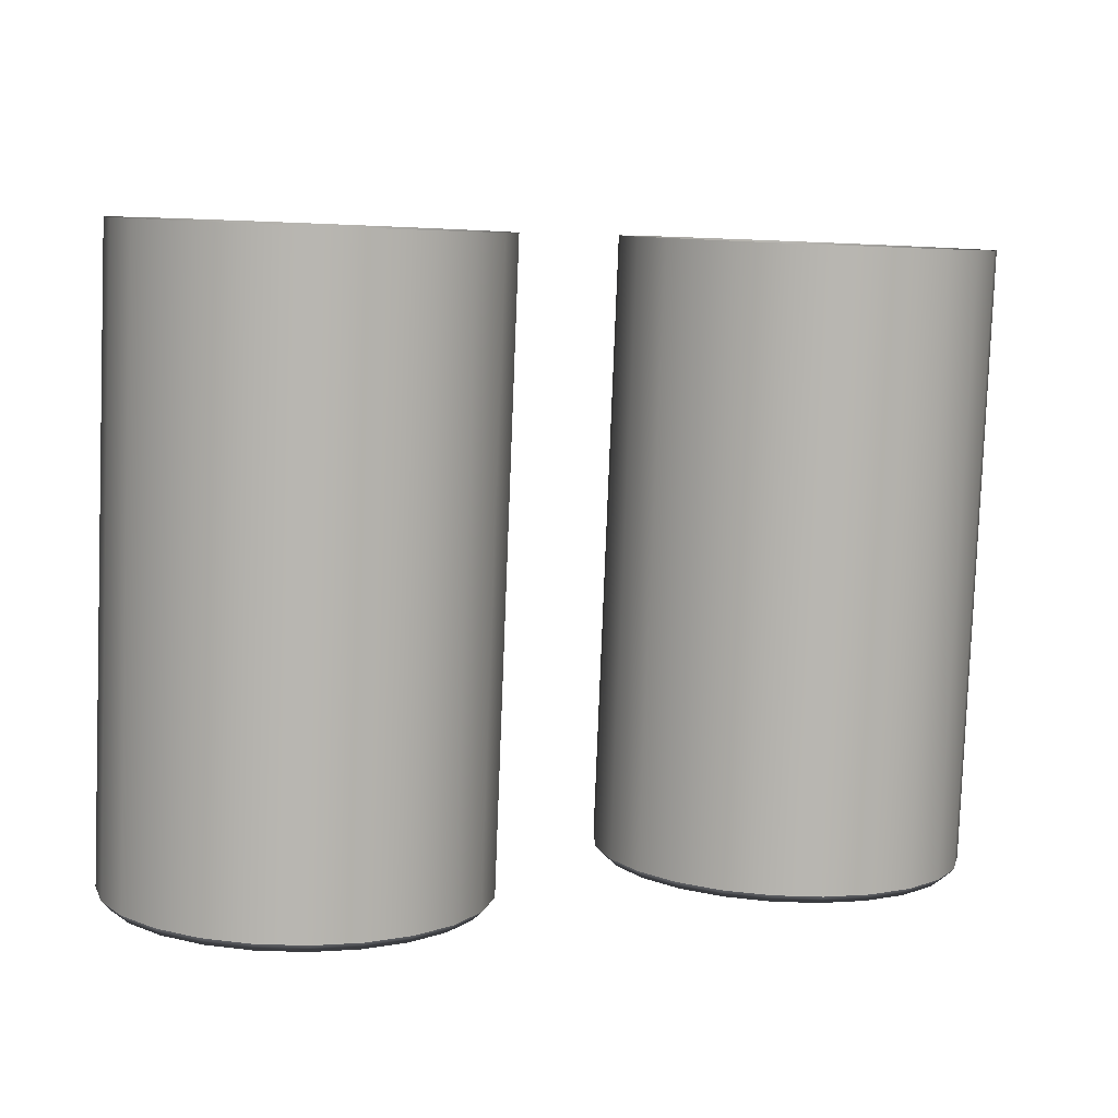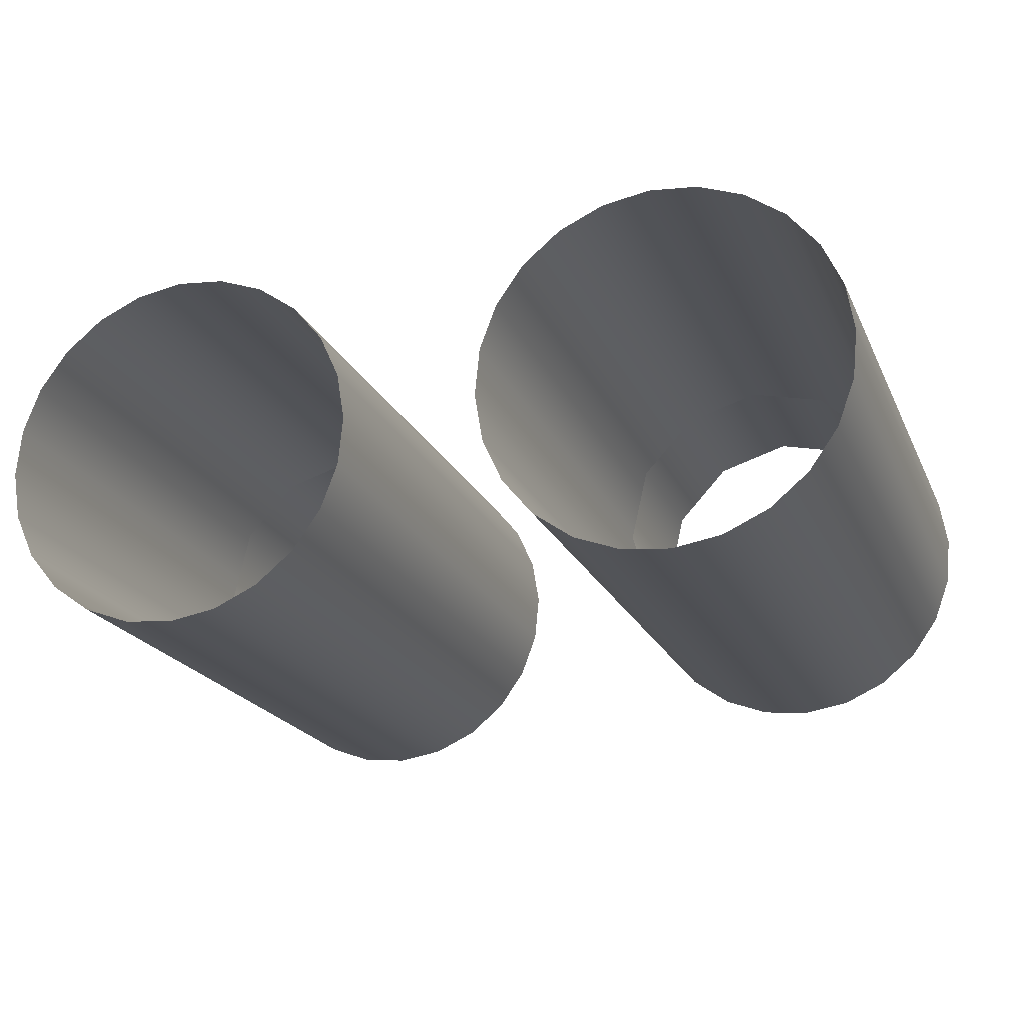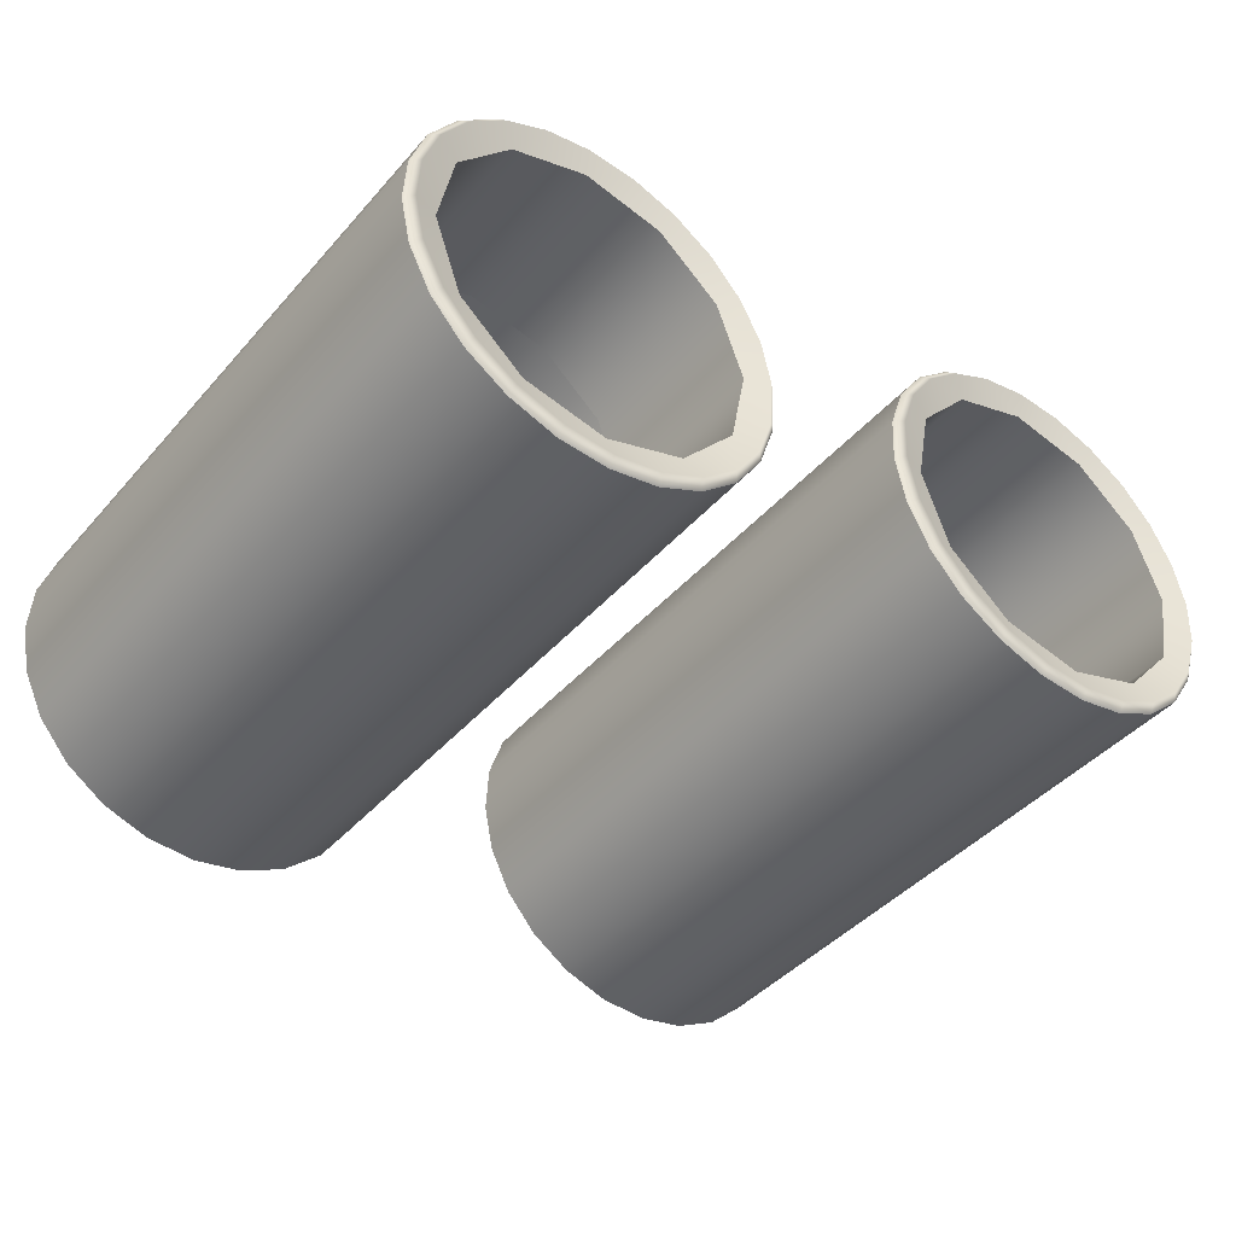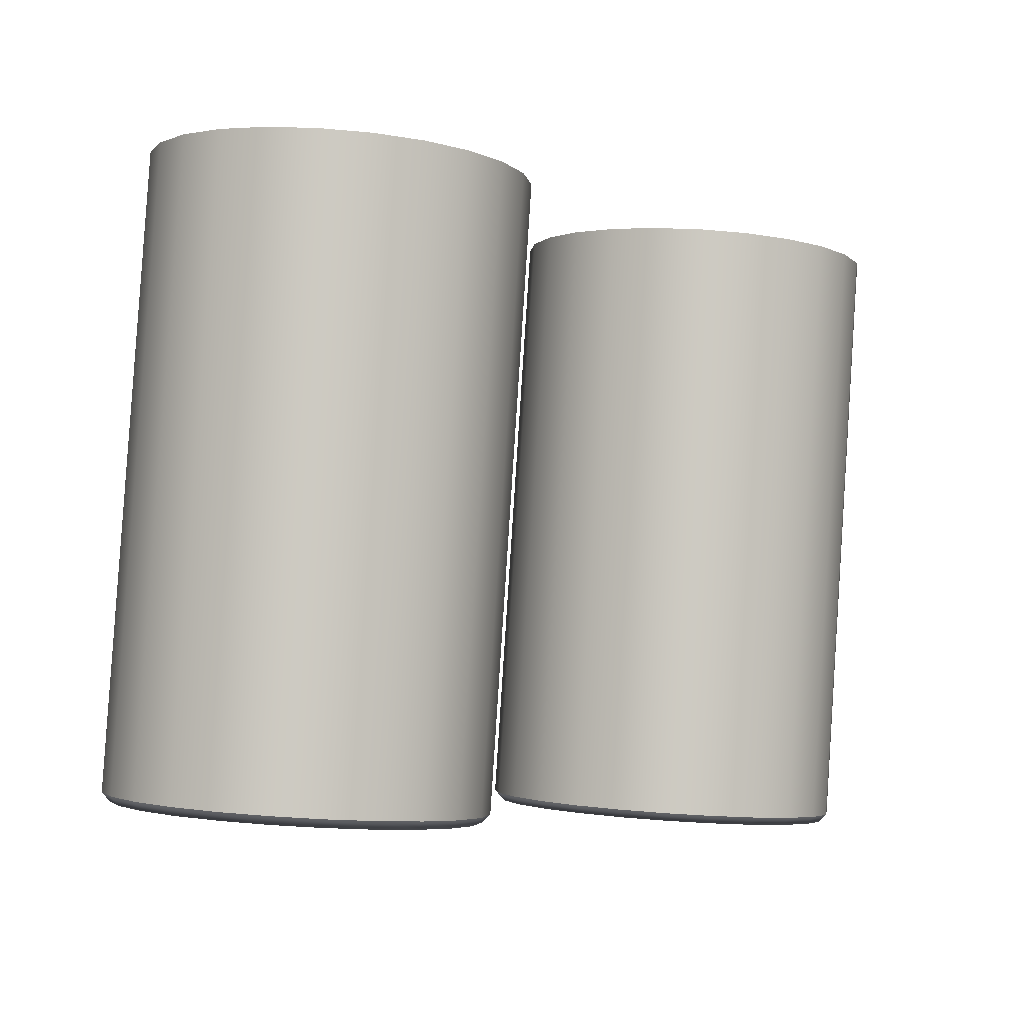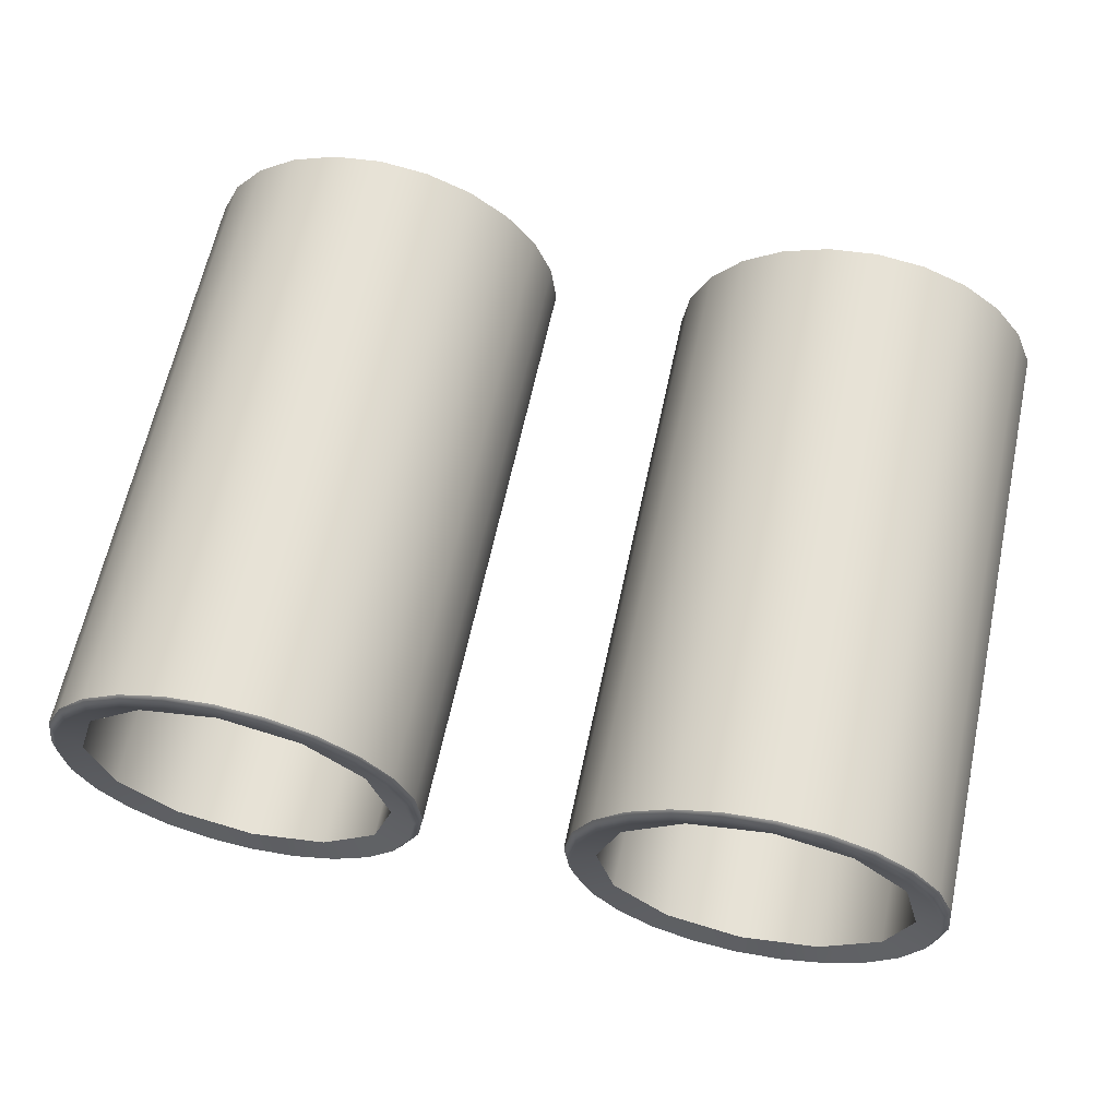
<metadata>
{"format":"obj","ext":"obj","renderer":"f3d","projection":"perspective","resolution":1024,"background":"white","views":[{"elev":3.2,"azim":-24.4,"up":"+Z"},{"elev":-26.3,"azim":19.2,"up":"+Y"},{"elev":-35.8,"azim":142.3,"up":"+Y"},{"elev":-7.5,"azim":-43.1,"up":"+Z"},{"elev":68.6,"azim":-167.9,"up":"+Y"}]}
</metadata>
<code>
g model_car_77_matte_exhaust_LOD1
v 0.06718 0.2817 -2.086
v 0.06784 0.2844 -2.088
v 0.05391 0.2902 -2.088
v 0.05264 0.2877 -2.085
v 0.04195 0.2993 -2.087
v 0.04014 0.2973 -2.084
v 0.03277 0.3112 -2.086
v 0.03056 0.3097 -2.083
v 0.027 0.3251 -2.084
v 0.02453 0.3242 -2.082
v 0.02503 0.34 -2.083
v 0.02248 0.3397 -2.08
v 0.027 0.3549 -2.081
v 0.02453 0.3553 -2.079
v 0.03277 0.3687 -2.08
v 0.03056 0.3697 -2.077
v 0.0828 0.2797 -2.086
v 0.04195 0.3806 -2.079
v 0.04014 0.3822 -2.076
v 0.05391 0.3898 -2.078
v 0.05264 0.3917 -2.075
v 0.06784 0.3955 -2.078
v 0.06718 0.3977 -2.075
v 0.0828 0.3975 -2.077
v 0.0828 0.3998 -2.074
v 0.0394 0.3647 -2.078
v 0.03269 0.3397 -2.08
v 0.05774 0.3829 -2.076
v 0.0394 0.3647 -2.078
v 0.09775 0.3955 -2.078
v 0.0828 0.3896 -2.075
v 0.09841 0.3977 -2.075
v 0.1117 0.3898 -2.078
v 0.113 0.3917 -2.075
v 0.1236 0.3806 -2.079
v 0.1254 0.3822 -2.076
v 0.1328 0.3687 -2.08
v 0.135 0.3697 -2.077
v 0.1386 0.3549 -2.081
v 0.1411 0.3553 -2.079
v 0.1406 0.34 -2.083
v 0.1431 0.3397 -2.08
v 0.1386 0.3251 -2.084
v 0.1411 0.3242 -2.082
v 0.1328 0.3112 -2.086
v 0.135 0.3097 -2.083
v 0.1236 0.2993 -2.087
v 0.1254 0.2973 -2.084
v 0.1117 0.2902 -2.088
v 0.113 0.2877 -2.085
v 0.09775 0.2844 -2.088
v 0.09841 0.2817 -2.086
v 0.0828 0.2825 -2.088
v 0.0828 0.2797 -2.086
v 0.0828 0.2898 -2.085
v 0.1078 0.2965 -2.084
v 0.1329 0.3397 -2.08
v 0.1262 0.3148 -2.083
v 0.1262 0.3647 -2.078
v 0.1262 0.3647 -2.078
v 0.1078 0.3829 -2.076
v 0.0828 0.3896 -2.075
v 0.0828 0.2825 -2.088
v 0.0828 0.2898 -2.085
v 0.0828 0.2898 -2.085
v 0.05774 0.2965 -2.084
v 0.0394 0.3148 -2.083
v 0.03269 0.3397 -2.08
v 0.09841 0.3977 -2.075
v 0.09841 0.3788 -1.877
v 0.0828 0.3809 -1.877
v 0.0828 0.3998 -2.074
v 0.113 0.3917 -2.075
v 0.113 0.3728 -1.877
v 0.1254 0.3822 -2.076
v 0.1254 0.3633 -1.878
v 0.135 0.3697 -2.077
v 0.135 0.3508 -1.88
v 0.1411 0.3553 -2.079
v 0.1411 0.3364 -1.881
v 0.1431 0.3397 -2.08
v 0.1431 0.3208 -1.882
v 0.1411 0.3242 -2.082
v 0.1411 0.3053 -1.884
v 0.135 0.3097 -2.083
v 0.135 0.2908 -1.885
v 0.1254 0.2973 -2.084
v 0.1254 0.2784 -1.886
v 0.113 0.2877 -2.085
v 0.113 0.2688 -1.887
v 0.09841 0.2817 -2.086
v 0.09841 0.2628 -1.888
v 0.0828 0.2797 -2.086
v 0.0828 0.2608 -1.888
v 0.06718 0.2817 -2.086
v 0.06718 0.2628 -1.888
v 0.0828 0.2608 -1.888
v 0.0828 0.2797 -2.086
v 0.05264 0.2877 -2.085
v 0.05264 0.2688 -1.887
v 0.04014 0.2973 -2.084
v 0.04014 0.2784 -1.886
v 0.03056 0.3097 -2.083
v 0.03056 0.2908 -1.885
v 0.02453 0.3242 -2.082
v 0.02453 0.3053 -1.884
v 0.02248 0.3397 -2.08
v 0.02248 0.3208 -1.882
v 0.02453 0.3553 -2.079
v 0.02453 0.3364 -1.881
v 0.03056 0.3697 -2.077
v 0.03056 0.3508 -1.88
v 0.04014 0.3822 -2.076
v 0.04014 0.3633 -1.878
v 0.05264 0.3917 -2.075
v 0.05264 0.3728 -1.877
v 0.06718 0.3977 -2.075
v 0.06718 0.3788 -1.877
v 0.05774 0.3829 -2.076
v 0.05774 0.3778 -2.022
v 0.0828 0.3845 -2.022
v 0.0828 0.3896 -2.075
v 0.0394 0.3647 -2.078
v 0.0394 0.3595 -2.024
v 0.03269 0.3397 -2.08
v 0.03269 0.3346 -2.026
v 0.0394 0.3148 -2.083
v 0.0394 0.3096 -2.029
v 0.05774 0.2965 -2.084
v 0.05774 0.2914 -2.031
v 0.0828 0.2898 -2.085
v 0.0828 0.2847 -2.031
v 0.1078 0.3778 -2.022
v 0.1078 0.3829 -2.076
v 0.1262 0.3595 -2.024
v 0.1262 0.3647 -2.078
v 0.1329 0.3346 -2.026
v 0.1329 0.3397 -2.08
v 0.1262 0.3096 -2.029
v 0.1262 0.3148 -2.083
v 0.1078 0.2914 -2.031
v 0.1078 0.2965 -2.084
v 0.0828 0.2847 -2.031
v 0.0828 0.2898 -2.085
v -0.06718 0.2817 -2.086
v -0.05264 0.2877 -2.085
v -0.05391 0.2902 -2.088
v -0.06784 0.2844 -2.088
v -0.04195 0.2993 -2.087
v -0.04014 0.2973 -2.084
v -0.03277 0.3112 -2.086
v -0.03056 0.3097 -2.083
v -0.027 0.3251 -2.084
v -0.02453 0.3242 -2.082
v -0.02503 0.34 -2.083
v -0.02248 0.3397 -2.08
v -0.027 0.3549 -2.081
v -0.02453 0.3553 -2.079
v -0.03277 0.3687 -2.08
v -0.03056 0.3697 -2.077
v -0.0828 0.2797 -2.086
v -0.0828 0.2825 -2.088
v -0.04195 0.3806 -2.079
v -0.04014 0.3822 -2.076
v -0.05391 0.3898 -2.078
v -0.05264 0.3917 -2.075
v -0.06784 0.3955 -2.078
v -0.06718 0.3977 -2.075
v -0.0828 0.3975 -2.077
v -0.0828 0.3998 -2.074
v -0.0394 0.3647 -2.078
v -0.03269 0.3397 -2.08
v -0.05774 0.3829 -2.076
v -0.0394 0.3647 -2.078
v -0.09775 0.3955 -2.078
v -0.0828 0.3896 -2.075
v -0.09841 0.3977 -2.075
v -0.1117 0.3898 -2.078
v -0.113 0.3917 -2.075
v -0.1236 0.3806 -2.079
v -0.1254 0.3822 -2.076
v -0.1328 0.3687 -2.08
v -0.135 0.3697 -2.077
v -0.1386 0.3549 -2.081
v -0.1411 0.3553 -2.079
v -0.1406 0.34 -2.083
v -0.1431 0.3397 -2.08
v -0.1386 0.3251 -2.084
v -0.1411 0.3242 -2.082
v -0.1328 0.3112 -2.086
v -0.135 0.3097 -2.083
v -0.1236 0.2993 -2.087
v -0.1254 0.2973 -2.084
v -0.1117 0.2902 -2.088
v -0.113 0.2877 -2.085
v -0.09775 0.2844 -2.088
v -0.09841 0.2817 -2.086
v -0.0828 0.2825 -2.088
v -0.0828 0.2797 -2.086
v -0.0828 0.2898 -2.085
v -0.1078 0.2965 -2.084
v -0.1329 0.3397 -2.08
v -0.1262 0.3148 -2.083
v -0.1262 0.3647 -2.078
v -0.1262 0.3647 -2.078
v -0.1078 0.3829 -2.076
v -0.0828 0.3896 -2.075
v -0.09841 0.3977 -2.075
v -0.0828 0.3998 -2.074
v -0.0828 0.3809 -1.877
v -0.09841 0.3788 -1.877
v -0.113 0.3917 -2.075
v -0.113 0.3728 -1.877
v -0.1254 0.3822 -2.076
v -0.1254 0.3633 -1.878
v -0.135 0.3697 -2.077
v -0.135 0.3508 -1.88
v -0.1411 0.3553 -2.079
v -0.1411 0.3364 -1.881
v -0.1431 0.3397 -2.08
v -0.1431 0.3208 -1.882
v -0.1411 0.3242 -2.082
v -0.1411 0.3053 -1.884
v -0.135 0.3097 -2.083
v -0.135 0.2908 -1.885
v -0.1254 0.2973 -2.084
v -0.1254 0.2784 -1.886
v -0.113 0.2877 -2.085
v -0.113 0.2688 -1.887
v -0.09841 0.2817 -2.086
v -0.09841 0.2628 -1.888
v -0.0828 0.2797 -2.086
v -0.0828 0.2608 -1.888
v -0.06718 0.2817 -2.086
v -0.0828 0.2797 -2.086
v -0.0828 0.2608 -1.888
v -0.06718 0.2628 -1.888
v -0.05264 0.2877 -2.085
v -0.05264 0.2688 -1.887
v -0.04014 0.2973 -2.084
v -0.04014 0.2784 -1.886
v -0.03056 0.3097 -2.083
v -0.03056 0.2908 -1.885
v -0.02453 0.3242 -2.082
v -0.02453 0.3053 -1.884
v -0.02248 0.3397 -2.08
v -0.02248 0.3208 -1.882
v -0.02453 0.3553 -2.079
v -0.02453 0.3364 -1.881
v -0.03056 0.3697 -2.077
v -0.03056 0.3508 -1.88
v -0.04014 0.3822 -2.076
v -0.04014 0.3633 -1.878
v -0.05264 0.3917 -2.075
v -0.05264 0.3728 -1.877
v -0.06718 0.3977 -2.075
v -0.06718 0.3788 -1.877
v -0.0828 0.2898 -2.085
v -0.05774 0.2965 -2.084
v -0.0828 0.2898 -2.085
v -0.0394 0.3148 -2.083
v -0.03269 0.3397 -2.08
v -0.05774 0.3829 -2.076
v -0.0828 0.3896 -2.075
v -0.0828 0.3845 -2.022
v -0.05774 0.3778 -2.022
v -0.0394 0.3647 -2.078
v -0.0394 0.3595 -2.024
v -0.03269 0.3397 -2.08
v -0.03269 0.3346 -2.026
v -0.0394 0.3148 -2.083
v -0.0394 0.3096 -2.029
v -0.05774 0.2965 -2.084
v -0.05774 0.2914 -2.031
v -0.0828 0.2898 -2.085
v -0.0828 0.2847 -2.031
v -0.1078 0.3778 -2.022
v -0.1078 0.3829 -2.076
v -0.1262 0.3595 -2.024
v -0.1262 0.3647 -2.078
v -0.1329 0.3346 -2.026
v -0.1329 0.3397 -2.08
v -0.1262 0.3096 -2.029
v -0.1262 0.3148 -2.083
v -0.1078 0.2914 -2.031
v -0.1078 0.2965 -2.084
v -0.0828 0.2847 -2.031
v -0.0828 0.2898 -2.085
g model_car_77_matte_exhaust_LOD1_0
f 3 2 1
f 4 3 1
f 5 3 4
f 6 5 4
f 7 5 6
f 8 7 6
f 9 7 8
f 10 9 8
f 11 9 10
f 12 11 10
f 13 11 12
f 14 13 12
f 15 13 14
f 16 15 14
f 1 2 17
f 18 15 16
f 19 18 16
f 20 18 19
f 21 20 19
f 22 20 21
f 23 22 21
f 24 22 23
f 25 24 23
f 15 26 13
f 18 26 15
f 26 27 13
f 20 28 18
f 22 28 20
f 28 29 18
f 30 24 25
f 24 30 31
f 31 28 22
f 24 31 22
f 32 30 25
f 33 30 32
f 34 33 32
f 35 33 34
f 36 35 34
f 37 35 36
f 38 37 36
f 39 37 38
f 40 39 38
f 41 39 40
f 42 41 40
f 43 41 42
f 44 43 42
f 45 43 44
f 46 45 44
f 47 45 46
f 48 47 46
f 49 47 48
f 50 49 48
f 51 49 50
f 52 51 50
f 53 51 52
f 54 53 52
f 53 55 51
f 55 56 51
f 49 56 47
f 51 56 49
f 43 57 41
f 58 57 43
f 45 58 43
f 47 58 45
f 56 58 47
f 57 59 39
f 41 57 39
f 39 60 37
f 37 60 35
f 60 61 35
f 35 61 33
f 30 33 61
f 62 30 61
f 2 63 17
f 2 64 63
f 66 65 2
f 3 66 2
f 5 66 3
f 67 66 5
f 7 67 5
f 9 67 7
f 68 67 9
f 11 68 9
f 13 68 11
f 71 70 69
f 72 71 69
f 69 70 73
f 70 74 73
f 73 74 75
f 74 76 75
f 75 76 77
f 76 78 77
f 77 78 79
f 78 80 79
f 79 80 81
f 80 82 81
f 81 82 83
f 82 84 83
f 83 84 85
f 84 86 85
f 85 86 87
f 86 88 87
f 87 88 89
f 88 90 89
f 89 90 91
f 90 92 91
f 91 92 93
f 92 94 93
f 97 96 95
f 98 97 95
f 95 96 99
f 96 100 99
f 99 100 101
f 100 102 101
f 101 102 103
f 102 104 103
f 103 104 105
f 104 106 105
f 105 106 107
f 106 108 107
f 107 108 109
f 108 110 109
f 109 110 111
f 110 112 111
f 111 112 113
f 112 114 113
f 113 114 115
f 114 116 115
f 115 116 117
f 116 118 117
f 117 118 72
f 118 71 72
f 121 120 119
f 122 121 119
f 119 120 123
f 120 124 123
f 123 124 125
f 124 126 125
f 125 126 127
f 126 128 127
f 127 128 129
f 128 130 129
f 129 130 131
f 130 132 131
f 133 121 122
f 134 133 122
f 135 133 134
f 136 135 134
f 137 135 136
f 138 137 136
f 139 137 138
f 140 139 138
f 141 139 140
f 142 141 140
f 143 141 142
f 144 143 142
f 147 146 145
f 148 147 145
f 147 149 146
f 149 150 146
f 149 151 150
f 151 152 150
f 151 153 152
f 153 154 152
f 153 155 154
f 155 156 154
f 155 157 156
f 157 158 156
f 157 159 158
f 159 160 158
f 148 145 161
f 162 148 161
f 159 163 160
f 163 164 160
f 163 165 164
f 165 166 164
f 165 167 166
f 167 168 166
f 167 169 168
f 169 170 168
f 171 159 157
f 171 163 159
f 172 171 157
f 173 165 163
f 173 167 165
f 174 173 163
f 169 175 170
f 175 169 176
f 176 169 167
f 173 176 167
f 175 177 170
f 175 178 177
f 178 179 177
f 178 180 179
f 180 181 179
f 180 182 181
f 182 183 181
f 182 184 183
f 184 185 183
f 184 186 185
f 186 187 185
f 186 188 187
f 188 189 187
f 188 190 189
f 190 191 189
f 190 192 191
f 192 193 191
f 192 194 193
f 194 195 193
f 194 196 195
f 196 197 195
f 196 198 197
f 198 199 197
f 200 198 196
f 201 200 196
f 201 194 192
f 201 196 194
f 202 188 186
f 203 190 188
f 202 203 188
f 203 192 190
f 203 201 192
f 202 186 184
f 204 202 184
f 205 184 182
f 205 182 180
f 206 205 180
f 206 180 178
f 178 175 206
f 175 207 206
f 210 209 208
f 211 210 208
f 211 208 212
f 213 211 212
f 213 212 214
f 215 213 214
f 215 214 216
f 217 215 216
f 217 216 218
f 219 217 218
f 219 218 220
f 221 219 220
f 221 220 222
f 223 221 222
f 223 222 224
f 225 223 224
f 225 224 226
f 227 225 226
f 227 226 228
f 229 227 228
f 229 228 230
f 231 229 230
f 231 230 232
f 233 231 232
f 236 235 234
f 237 236 234
f 237 234 238
f 239 237 238
f 239 238 240
f 241 239 240
f 241 240 242
f 243 241 242
f 243 242 244
f 245 243 244
f 245 244 246
f 247 245 246
f 247 246 248
f 249 247 248
f 249 248 250
f 251 249 250
f 251 250 252
f 253 251 252
f 253 252 254
f 255 253 254
f 255 254 256
f 257 255 256
f 257 256 209
f 210 257 209
f 258 148 162
f 259 147 148
f 260 259 148
f 259 149 147
f 259 261 149
f 261 151 149
f 261 153 151
f 261 262 153
f 262 155 153
f 262 157 155
f 265 264 263
f 266 265 263
f 266 263 267
f 268 266 267
f 268 267 269
f 270 268 269
f 270 269 271
f 272 270 271
f 272 271 273
f 274 272 273
f 274 273 275
f 276 274 275
f 265 277 264
f 277 278 264
f 277 279 278
f 279 280 278
f 279 281 280
f 281 282 280
f 281 283 282
f 283 284 282
f 283 285 284
f 285 286 284
f 285 287 286
f 287 288 286

</code>
